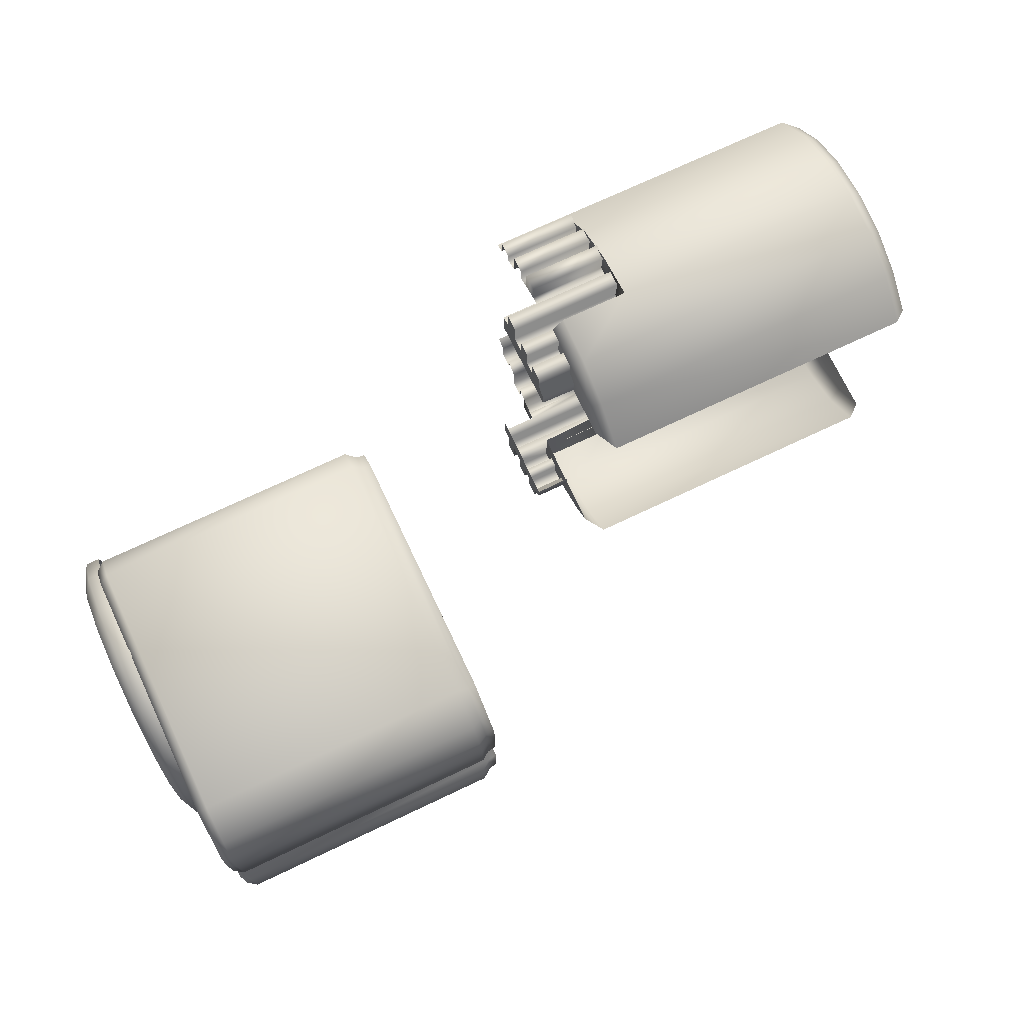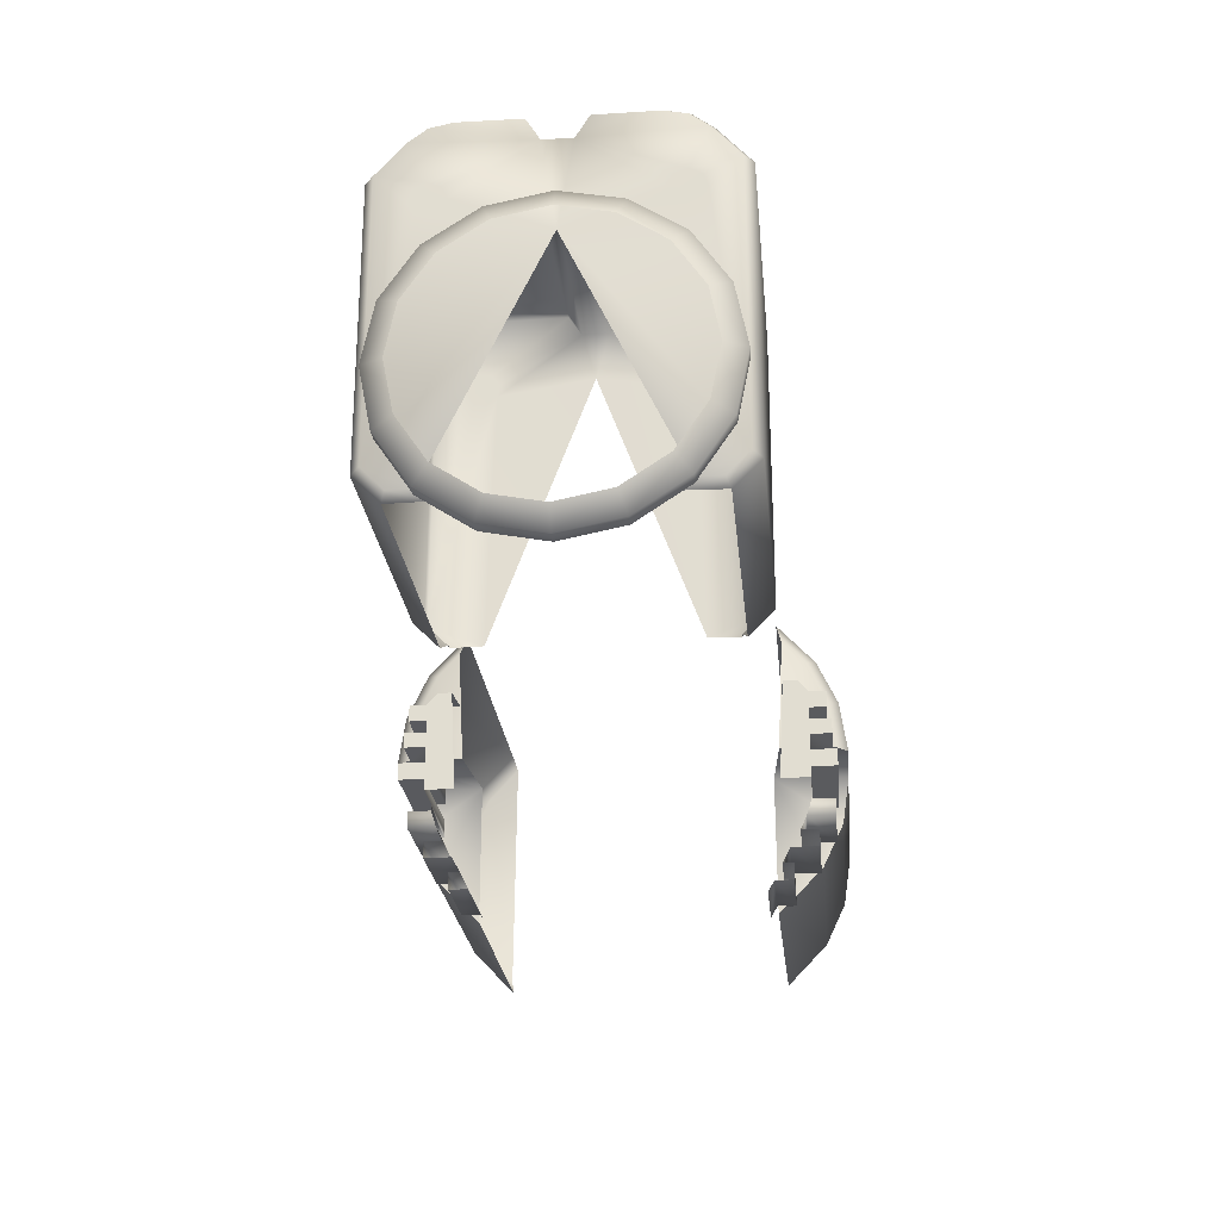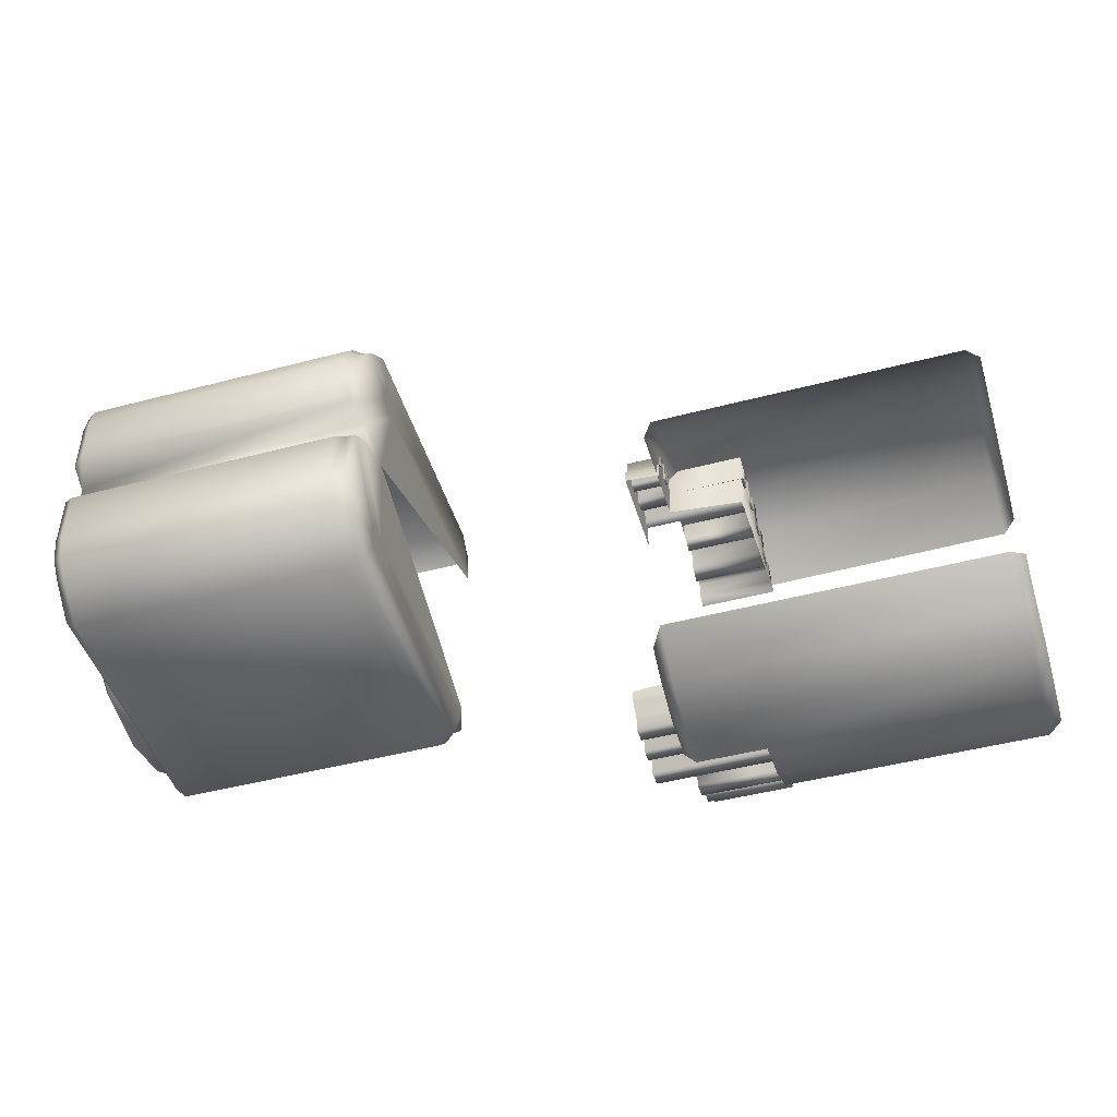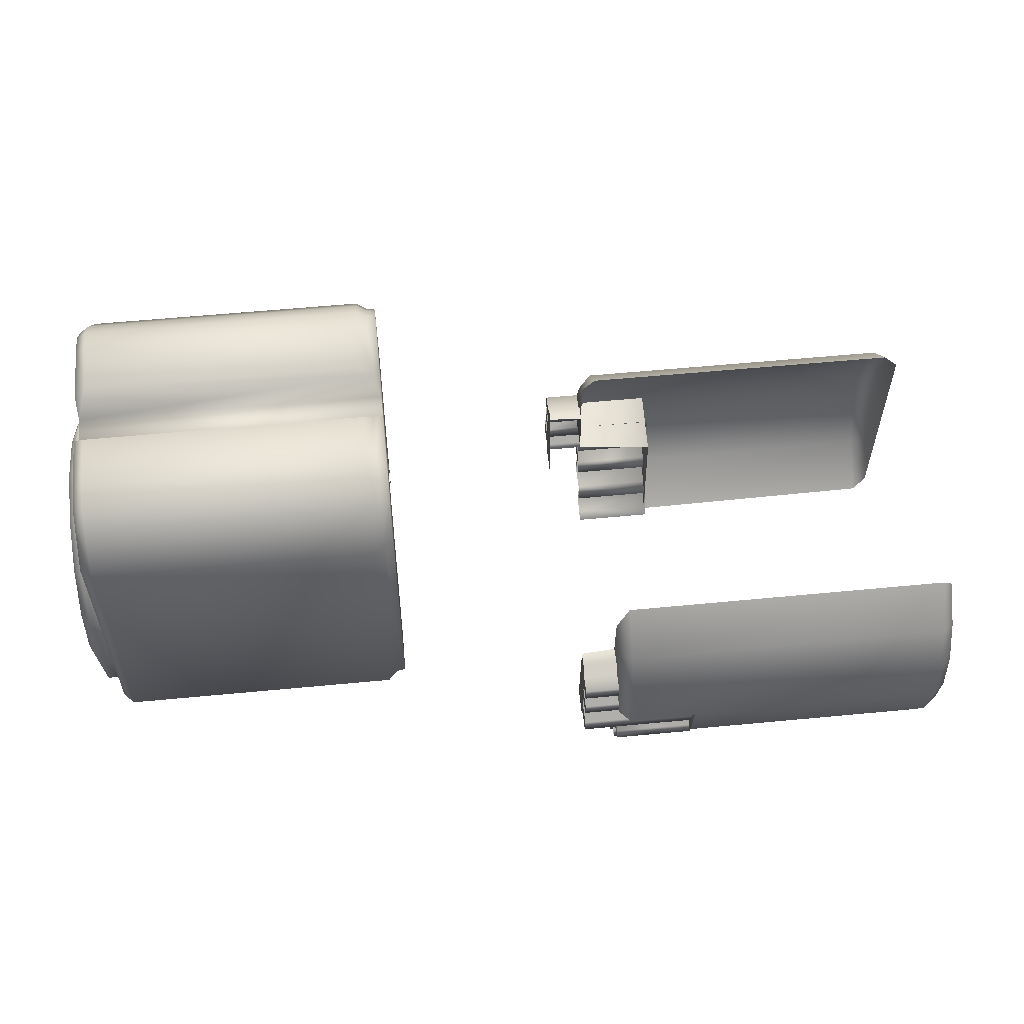
<metadata>
{"format":"obj","ext":"obj","renderer":"f3d","projection":"perspective","resolution":1024,"background":"white","views":[{"elev":73.0,"azim":154.7,"up":"+Z"},{"elev":-24.1,"azim":95.5,"up":"+Y"},{"elev":-46.2,"azim":-163.2,"up":"+Z"},{"elev":57.4,"azim":174.3,"up":"+Y"}]}
</metadata>
<code>
o SK_HW_VLA.147
v 23.92 21.55 -2.108
v 23.93 22.95 -0.308
v 23.94 16.23 -3.449
v 23.93 15.77 -2.267
v 23.92 21.87 4e-06
v 23.92 21.83 -2.062
v 23.92 22.06 -2.228
v 23.92 21.38 -2.338
v 23.92 22.1 -2.507
v 23.92 21.43 -2.617
v 23.92 21.66 -2.783
v 23.93 22.33 -3.436
v 23.92 21.94 -2.737
v 23.93 22.99 -2.861
v 23.93 23.32 -2.442
v 24.15 23.03 -2.863
v 24.14 22.33 -3.474
v 24.37 22.33 -3.668
v 24.37 16.14 -3.671
v 24.14 16.21 -3.473
v 24.37 15.56 -3.095
v 24.14 15.72 -2.978
v 23.94 15.75 -2.967
v 30.86 16.14 -3.669
v 30.86 15.57 -3.091
v 31.08 15.72 -2.999
v 30.88 15.57 -2.079
v 31.08 15.73 -2.461
v 31.08 16.22 -3.471
v 31.08 20.93 3e-06
v 31.08 21.48 2.147
v 31.08 21.36 2.407
v 31.08 16.22 3.471
v 31.07 22.95 0.319
v 31.08 15.73 2.461
v 31.08 21.76 -2.053
v 31.08 21.48 -2.147
v 31.07 22.95 4e-06
v 31.08 21.36 -2.407
v 31.08 21.76 2.053
v 31.07 22.95 -0.319
v 31.08 22.11 -2.454
v 31.08 22.02 -2.18
v 24.15 23.44 -0.6093
v 30.84 23.61 -0.7249
v 31.08 23.44 -0.6182
v 31.08 23.45 -1.966
v 31.08 23.34 -2.462
v 31.07 23.04 -2.855
v 30.86 23.49 -2.496
v 30.85 23.14 -2.945
v 30.84 22.33 -3.668
v 31.08 22.34 -3.471
v 31.08 21.99 -2.714
v 31.08 21.71 -2.808
v 31.08 21.45 -2.681
v 24.38 23.49 -2.482
v 24.37 23.16 -2.928
v 24.37 23.61 -2.001
v 24.13 23.45 -1.977
v 24.14 23.35 -2.446
v 23.93 23.4 -1.987
v 23.93 23.4 -0.5937
v 30.85 23.61 -1.986
v 24.36 23.6 -0.7167
v 31.08 22.02 2.18
v 31.08 22.11 2.454
v 31.07 23.04 2.855
v 31.08 22.34 3.471
v 31.08 21.99 2.715
v 31.08 21.71 2.808
v 31.08 21.45 2.681
v 30.84 22.33 3.668
v 30.86 16.14 3.669
v 24.37 15.56 3.095
v 31.08 15.72 2.999
v 24.37 16.14 3.671
v 30.86 15.57 3.092
v 24.37 22.33 3.668
v 24.15 23.03 2.863
v 30.85 23.14 2.945
v 24.37 23.16 2.928
v 24.14 22.33 3.474
v 23.93 22.99 2.861
v 23.93 22.33 3.436
v 23.94 16.23 3.449
v 24.14 16.21 3.473
v 24.14 15.72 2.978
v 23.94 15.75 2.967
v 23.93 15.77 2.267
v 23.92 21.55 2.108
v 23.92 22.06 2.228
v 23.92 21.83 2.062
v 23.92 21.38 2.338
v 23.93 22.95 0.308
v 23.93 22.96 4e-06
v 24.15 23.44 0.6093
v 23.93 23.4 0.5937
v 24.13 23.45 1.977
v 23.93 23.4 1.987
v 24.14 23.35 2.446
v 23.93 23.32 2.442
v 23.92 22.1 2.507
v 23.92 21.43 2.617
v 23.92 21.66 2.783
v 23.92 21.94 2.737
v 24.38 23.49 2.482
v 24.37 23.61 2.001
v 30.86 23.49 2.496
v 30.85 23.61 1.986
v 31.08 23.34 2.462
v 31.08 23.45 1.966
v 30.84 23.61 0.7249
v 31.08 23.44 0.6182
v 24.36 23.6 0.7168
v 30.88 15.57 2.079
f 6 1 2
f 5 2 1
f 4 1 3
f 3 1 8
f 4 5 1
f 1 6 7
f 7 8 1
f 8 10 3
f 9 10 8
f 8 7 9
f 11 10 9
f 3 10 11
f 9 13 11
f 11 13 12
f 11 12 3
f 13 9 14
f 13 14 12
f 9 15 14
f 16 14 15
f 14 16 17
f 17 12 14
f 18 17 16
f 17 18 19
f 3 12 17
f 19 20 17
f 17 20 3
f 20 19 21
f 21 22 20
f 3 20 22
f 22 23 3
f 4 3 23
f 24 25 21
f 21 19 24
f 26 25 24
f 27 25 26
f 26 28 27
f 28 29 30
f 28 26 29
f 31 30 40
f 31 32 30
f 39 30 29
f 30 32 33
f 33 35 30
f 38 34 30
f 30 34 40
f 41 30 36
f 30 37 36
f 39 37 30
f 41 38 30
f 41 43 42
f 49 41 42
f 36 43 41
f 2 41 44
f 38 41 2
f 41 45 44
f 41 46 45
f 47 46 41
f 48 47 41
f 49 48 41
f 53 49 42
f 50 48 49
f 49 51 50
f 52 51 49
f 49 53 52
f 42 54 53
f 24 52 53
f 53 54 55
f 53 29 24
f 55 29 53
f 55 54 39
f 39 56 55
f 55 56 29
f 29 56 39
f 54 42 37
f 37 39 54
f 18 52 24
f 51 52 18
f 57 50 51
f 51 58 57
f 18 58 51
f 16 58 18
f 57 58 16
f 50 57 59
f 60 59 57
f 57 61 60
f 16 61 57
f 62 60 61
f 61 15 62
f 15 61 16
f 7 63 62
f 60 62 63
f 7 62 15
f 63 44 60
f 7 2 63
f 44 63 2
f 59 60 44
f 59 64 50
f 64 59 65
f 44 65 59
f 65 45 64
f 45 65 44
f 47 64 45
f 48 50 64
f 64 47 48
f 45 46 47
f 42 43 36
f 36 37 42
f 66 40 34
f 40 66 67
f 67 31 40
f 66 34 67
f 34 68 67
f 68 69 67
f 70 67 69
f 31 67 70
f 70 32 31
f 70 69 71
f 32 70 71
f 71 72 32
f 33 71 69
f 72 71 33
f 72 33 32
f 69 73 74
f 73 69 68
f 74 33 69
f 74 73 79
f 76 33 74
f 75 78 74
f 74 77 75
f 74 78 76
f 79 77 74
f 80 83 79
f 79 82 80
f 79 73 81
f 81 82 79
f 77 79 83
f 83 80 84
f 84 85 83
f 83 85 86
f 86 87 83
f 83 87 77
f 88 87 86
f 87 88 75
f 75 77 87
f 86 89 88
f 86 90 89
f 91 90 86
f 5 90 91
f 91 94 92
f 92 93 91
f 91 93 95
f 91 86 94
f 95 5 91
f 95 92 98
f 92 95 93
f 96 5 95
f 38 96 95
f 95 34 38
f 34 95 97
f 98 97 95
f 98 92 100
f 99 97 98
f 98 100 99
f 100 92 102
f 101 99 100
f 100 102 101
f 102 84 80
f 80 101 102
f 102 103 84
f 92 103 102
f 103 92 94
f 94 104 103
f 103 104 105
f 105 106 103
f 103 106 84
f 106 105 85
f 84 106 85
f 104 86 105
f 85 105 86
f 104 94 86
f 99 101 107
f 107 101 80
f 108 107 109
f 107 108 99
f 81 109 107
f 80 82 107
f 107 82 81
f 109 110 108
f 110 109 111
f 68 111 109
f 109 81 68
f 112 111 34
f 111 68 34
f 111 112 110
f 114 112 34
f 113 110 112
f 112 114 113
f 114 34 113
f 113 34 97
f 115 113 97
f 110 113 115
f 115 108 110
f 108 115 97
f 97 99 108
f 5 96 2
f 2 96 38
f 68 81 73
f 76 78 116
f 116 35 76
f 76 35 33
f 24 29 26
f 24 19 18
f 9 7 15
f 2 7 6
o SK_HW_VLA.148
v 10.07 12.57 -3.501
v 10.38 13.2 -4.408
v 10.07 18.2 -3.446
v 10.07 17.38 -4.193
v 10.05 13.35 -4.186
v 10.38 12.19 -3.425
v 16.62 12.16 -3.372
v 16.62 13.2 -4.401
v 16.67 15.33 -3.359
v 16.62 14.23 -4.893
v 16.62 15.35 -5.056
v 18.28 15.35 -5.055
v 18.56 15.36 -4.764
v 18.57 15.36 -3.534
v 18.58 17.9 -3.66
v 18.57 17.37 -4.142
v 18.57 16.4 -4.608
v 18.27 16.5 -4.888
v 10.37 16.48 -4.892
v 18.27 17.51 -4.411
v 10.38 17.52 -4.408
v 10.39 18.45 -3.536
v 18.27 18.44 -3.542
v 10.05 16.41 -4.634
v 10.37 15.35 -5.059
v 10.06 15.37 -4.793
v 10.39 14.23 -4.891
v 10.05 14.3 -4.634
f 118 122 117
f 117 121 118
f 117 119 120
f 120 121 117
f 123 122 118
f 125 123 124
f 118 124 123
f 125 124 126
f 125 126 127
f 125 127 128
f 128 129 125
f 129 130 125
f 130 132 131
f 133 132 130
f 130 129 133
f 134 133 129
f 132 133 134
f 128 127 134
f 127 135 134
f 136 134 135
f 129 128 134
f 134 136 132
f 136 137 138
f 135 137 136
f 138 139 136
f 136 139 131
f 131 132 136
f 119 138 137
f 120 137 135
f 137 120 119
f 135 140 120
f 140 135 141
f 127 141 135
f 141 142 140
f 142 141 143
f 126 143 141
f 141 127 126
f 143 118 121
f 121 144 143
f 143 144 142
f 124 118 143
f 143 126 124
f 140 144 121
f 140 142 144
f 121 120 140
o SK_HW_VLA.149
v 10.07 17.38 4.193
v 10.07 18.2 3.446
v 10.07 12.57 3.501
v 10.05 13.35 4.186
v 10.05 16.41 4.634
v 10.37 16.48 4.892
v 10.38 17.52 4.408
v 10.39 18.45 3.536
v 18.27 17.51 4.411
v 18.27 16.5 4.888
v 18.57 17.37 4.142
v 18.27 18.44 3.543
v 18.58 17.9 3.66
v 18.57 15.36 3.534
v 18.57 16.4 4.608
v 16.67 15.33 3.359
v 18.56 15.36 4.764
v 18.28 15.35 5.055
v 16.62 15.35 5.056
v 10.37 15.35 5.059
v 16.62 14.23 4.893
v 16.62 13.2 4.401
v 10.39 14.23 4.891
v 10.05 14.3 4.634
v 10.06 15.37 4.793
v 10.38 13.2 4.408
v 10.38 12.19 3.425
v 16.62 12.16 3.372
f 146 145 151
f 145 146 147
f 147 148 145
f 149 145 148
f 145 149 150
f 150 151 145
f 151 152 146
f 152 151 153
f 153 151 150
f 155 153 154
f 150 154 153
f 153 156 152
f 153 155 157
f 157 156 153
f 155 158 157
f 155 159 158
f 161 158 159
f 158 161 160
f 161 159 154
f 154 162 161
f 161 162 160
f 163 162 154
f 163 160 162
f 164 163 150
f 165 163 164
f 165 160 163
f 150 163 154
f 164 167 165
f 166 160 165
f 166 165 167
f 148 170 167
f 167 168 148
f 169 168 167
f 167 164 169
f 167 170 166
f 170 171 172
f 147 171 170
f 172 166 170
f 170 148 147
f 172 160 166
f 149 169 164
f 169 149 168
f 148 168 149
f 164 150 149
f 154 159 155
o SK_HW_VLA.150
v 18.53 12.34 -3.343
v 18.53 12.09 -3.197
v 16.59 12.09 -3.197
v 16.59 12.34 -3.343
v 16.59 12.34 -3.777
v 18.53 12.34 -3.777
v 18.53 12.74 -3.777
v 16.59 12.74 -3.528
v 16.59 12.74 -3.777
v 18.53 12.74 -3.528
v 18.53 13.09 -3.712
v 16.59 13.09 -3.712
v 16.59 13.09 -4.362
v 18.53 13.09 -4.362
v 18.53 13.48 -4.362
v 16.59 13.48 -3.946
v 16.59 13.48 -4.362
v 18.53 13.48 -3.946
v 18.53 13.79 -4.087
v 16.59 13.79 -4.087
v 16.59 13.79 -4.736
v 18.53 13.79 -4.736
v 18.53 14.18 -4.736
v 18.53 14.18 -4.213
v 16.59 14.18 -4.213
v 18.53 14.36 -4.225
v 16.59 14.36 -4.225
v 16.59 14.61 -4.225
v 19.42 14.61 -4.225
v 19.42 14.36 -4.225
v 19.42 14.36 -3.558
v 19.42 15 -4.225
v 19.42 15.36 -4.225
v 19.42 16.63 -3.67
v 19.42 15.7 -4.225
v 19.42 16.36 -4.225
v 19.42 15.98 -4.225
v 18.52 16.63 -3.995
v 19.42 16.63 -3.995
v 18.52 16.63 -3.606
v 18.52 16.36 -4.225
v 19.42 16.36 -4.619
v 18.52 16.36 -4.619
v 18.52 15.98 -4.619
v 18.52 15.98 -4.225
v 19.42 15.98 -4.619
v 18.52 15.7 -4.225
v 19.42 15.7 -4.714
v 18.52 15.7 -4.714
v 18.52 15.36 -4.714
v 18.52 15.36 -4.225
v 19.42 15.36 -4.714
v 16.59 15 -4.225
v 16.59 15.36 -4.225
v 16.59 15 -4.812
v 19.42 15 -4.812
v 16.59 14.61 -4.812
v 19.42 14.61 -4.812
v 16.59 14.18 -4.736
f 173 174 175
f 175 176 173
f 173 176 177
f 177 178 173
f 179 178 177
f 177 181 179
f 180 182 179
f 179 181 180
f 183 182 180
f 183 184 185
f 180 184 183
f 185 186 183
f 187 186 185
f 185 189 187
f 188 190 187
f 187 189 188
f 191 190 188
f 191 192 193
f 188 192 191
f 193 194 191
f 191 194 195
f 195 196 191
f 198 196 197
f 197 196 195
f 199 200 198
f 197 199 198
f 200 201 198
f 201 202 198
f 201 203 202
f 203 204 205
f 204 203 201
f 205 206 203
f 206 207 209
f 205 207 206
f 206 209 208
f 208 211 206
f 210 212 206
f 206 211 210
f 210 211 208
f 208 213 210
f 213 208 214
f 214 215 213
f 216 215 214
f 216 218 209
f 209 217 216
f 214 218 216
f 209 218 214
f 219 217 209
f 219 207 220
f 220 221 219
f 209 207 219
f 222 221 220
f 205 223 222
f 222 224 205
f 220 224 222
f 205 224 220
f 223 225 226
f 223 204 225
f 223 205 204
f 228 227 225
f 225 204 228
f 228 204 201
f 201 230 228
f 229 227 228
f 228 230 229
f 229 230 201
f 201 200 229
f 220 207 205
f 214 208 209
f 193 192 197
f 197 231 193
f 195 231 197
f 193 231 195
f 195 194 193
f 188 189 185
f 185 184 188
f 180 181 177
f 177 176 180
o SK_HW_VLA.151
v 16.59 12.09 3.197
v 18.53 12.09 3.197
v 18.53 12.34 3.343
v 16.59 12.34 3.343
v 16.59 12.34 3.777
v 16.59 12.74 3.528
v 16.59 12.74 3.777
v 18.53 12.74 3.528
v 18.53 13.09 3.712
v 16.59 13.09 3.712
v 18.53 12.74 3.777
v 18.53 12.34 3.777
v 16.59 13.09 4.362
v 16.59 13.48 3.946
v 16.59 13.48 4.362
v 18.53 13.48 3.946
v 18.53 13.79 4.087
v 16.59 13.79 4.087
v 18.53 13.48 4.362
v 18.53 13.09 4.362
v 16.59 13.79 4.736
v 16.59 14.18 4.213
v 16.59 14.18 4.736
v 18.53 14.18 4.736
v 18.53 14.18 4.213
v 18.53 14.36 4.225
v 16.59 14.36 4.225
v 16.59 14.61 4.225
v 19.42 14.61 4.225
v 16.59 14.61 4.812
v 19.42 14.61 4.812
v 19.42 15 4.812
v 16.59 15 4.812
v 16.59 15 4.225
v 19.42 15 4.225
v 18.52 15.36 4.225
v 16.59 15.36 4.225
v 19.42 15.36 4.225
v 18.52 15.36 4.714
v 19.42 15.36 4.714
v 19.42 15.7 4.714
v 18.52 15.7 4.714
v 18.52 15.7 4.225
v 19.42 15.7 4.225
v 19.42 15.98 4.225
v 18.52 15.98 4.225
v 18.52 15.98 4.619
v 19.42 15.98 4.619
v 19.42 16.36 4.619
v 18.52 16.36 4.619
v 18.52 16.36 4.225
v 19.42 16.36 4.225
v 18.52 16.63 3.995
v 19.42 16.63 3.995
v 19.42 16.63 3.671
v 18.52 16.63 3.606
v 19.42 14.36 3.558
v 19.42 14.36 4.225
v 18.53 13.79 4.736
f 232 233 234
f 234 235 232
f 236 235 234
f 237 235 236
f 237 238 242
f 236 238 237
f 237 239 240
f 242 239 237
f 240 241 237
f 242 238 236
f 236 243 242
f 234 243 236
f 244 241 240
f 245 241 244
f 245 246 250
f 244 246 245
f 245 247 248
f 250 247 245
f 248 249 245
f 250 246 244
f 244 251 250
f 240 251 244
f 252 249 248
f 253 249 252
f 252 254 253
f 253 254 255
f 255 256 253
f 253 256 257
f 257 258 253
f 259 258 257
f 260 259 257
f 261 259 260
f 261 262 263
f 260 262 261
f 263 264 261
f 265 264 263
f 263 266 265
f 266 267 265
f 265 267 268
f 269 267 266
f 270 267 269
f 269 271 270
f 270 271 272
f 272 273 270
f 274 273 272
f 272 275 274
f 274 275 276
f 276 277 274
f 278 277 276
f 278 279 280
f 276 279 278
f 280 281 278
f 282 281 280
f 280 283 282
f 284 282 283
f 283 285 284
f 284 285 286
f 286 287 284
f 275 269 286
f 288 286 269
f 285 283 286
f 276 286 283
f 275 286 276
f 269 266 288
f 288 266 260
f 288 260 289
f 289 260 257
f 276 283 280
f 280 279 276
f 269 275 272
f 272 271 269
f 260 266 263
f 263 262 260
f 248 256 255
f 255 254 252
f 255 290 248
f 252 290 255
f 248 290 252
o SK_HW_VLA.152
v 31.06 21.32 -1.338
v 31.06 21.58 4e-06
v 31.39 21.58 4e-06
v 31.39 21.32 -1.338
v 31.06 20.56 -2.473
v 31.39 20.56 -2.473
v 31.06 19.42 -3.231
v 31.39 19.42 -3.231
v 31.06 18.08 -3.497
v 31.39 18.08 -3.497
v 31.06 16.75 -3.231
v 31.39 16.75 -3.231
v 31.06 15.61 -2.473
v 31.39 15.61 -2.473
v 31.06 14.85 -1.338
v 31.39 14.85 -1.338
v 31.06 14.59 2e-06
v 31.06 14.85 1.338
v 31.39 14.85 1.338
v 31.39 14.59 2e-06
v 31.64 15.3 -1.155
v 31.64 15.07 2e-06
v 31.64 15.3 1.155
v 31.64 15.95 2.134
v 31.64 16.93 2.788
v 31.39 15.61 2.473
v 31.39 16.75 3.231
v 31.06 15.61 2.473
v 31.06 16.75 3.231
v 31.39 18.08 3.497
v 31.06 18.08 3.497
v 31.06 19.42 3.231
v 31.39 19.42 3.231
v 31.39 20.56 2.473
v 31.64 20.22 2.134
v 31.64 19.24 2.788
v 31.64 18.08 3.018
v 31.64 20.87 1.155
v 31.64 21.1 3e-06
v 31.39 21.32 1.338
v 31.06 20.56 2.473
v 31.06 21.32 1.338
v 31.64 20.87 -1.155
v 31.64 20.22 -2.134
v 31.64 19.24 -2.788
v 31.64 18.08 -3.018
v 31.64 16.93 -2.788
v 31.64 15.95 -2.134
f 291 292 293
f 293 294 291
f 295 291 294
f 297 295 296
f 294 296 295
f 296 298 297
f 299 297 298
f 298 300 299
f 301 299 300
f 300 302 301
f 303 301 302
f 302 304 303
f 305 303 304
f 307 305 306
f 304 306 305
f 306 310 307
f 309 308 307
f 307 310 309
f 310 306 311
f 311 312 310
f 310 312 313
f 313 309 310
f 309 313 314
f 314 316 309
f 316 314 315
f 315 317 316
f 318 316 317
f 316 318 308
f 308 309 316
f 317 319 318
f 319 317 320
f 320 321 319
f 323 322 321
f 321 320 323
f 325 324 323
f 322 323 324
f 323 326 325
f 326 323 320
f 320 327 326
f 327 320 317
f 317 315 327
f 324 325 328
f 330 328 329
f 328 330 324
f 329 293 330
f 331 324 330
f 330 332 331
f 332 330 293
f 293 292 332
f 324 331 322
f 329 333 294
f 294 293 329
f 333 334 296
f 296 294 333
f 298 296 334
f 334 335 298
f 335 336 300
f 300 298 335
f 302 300 336
f 336 337 302
f 304 302 337
f 337 338 304
f 338 311 306
f 306 304 338

</code>
